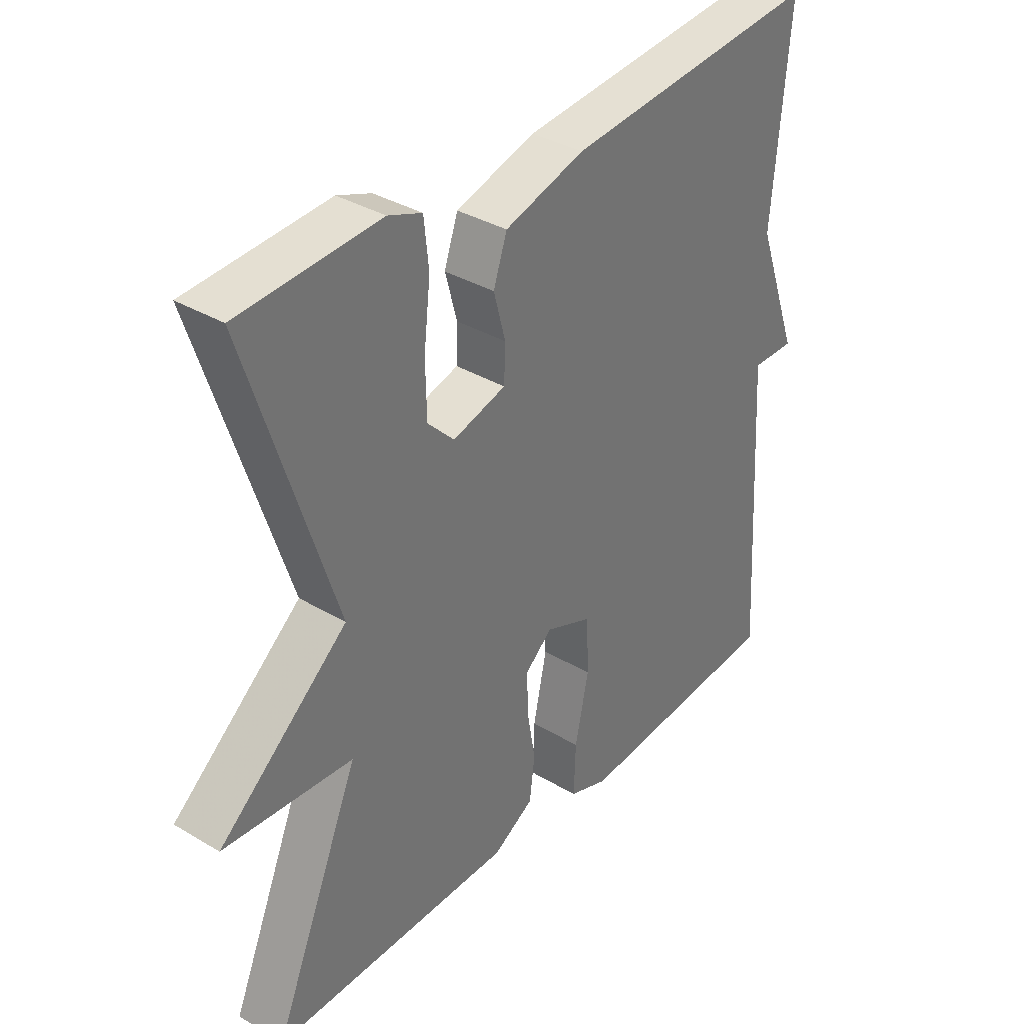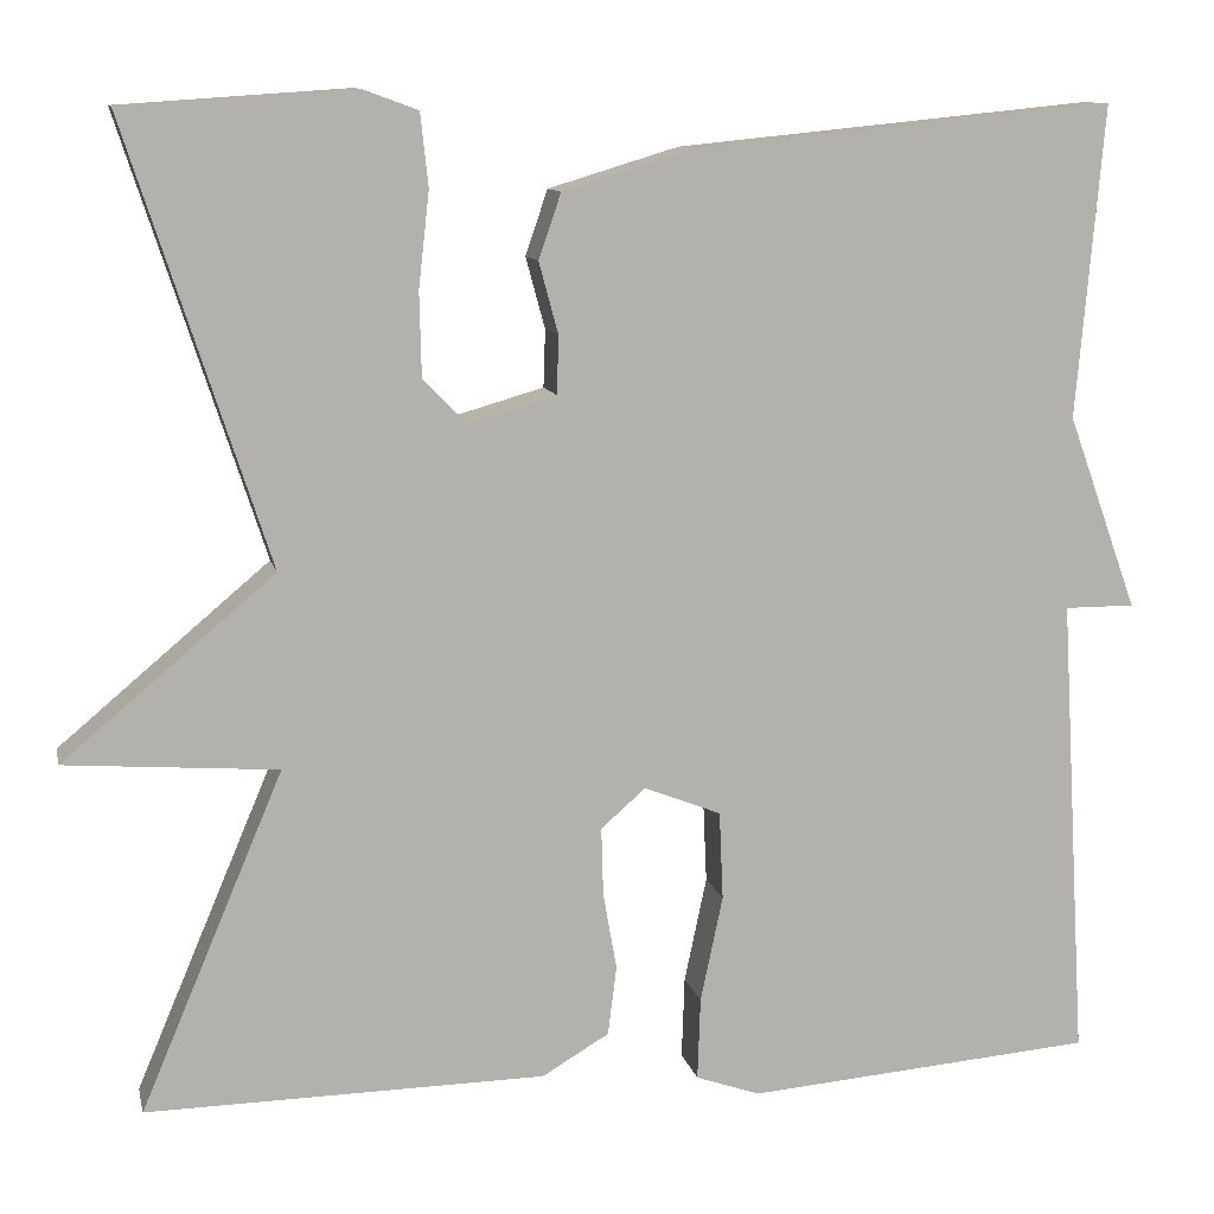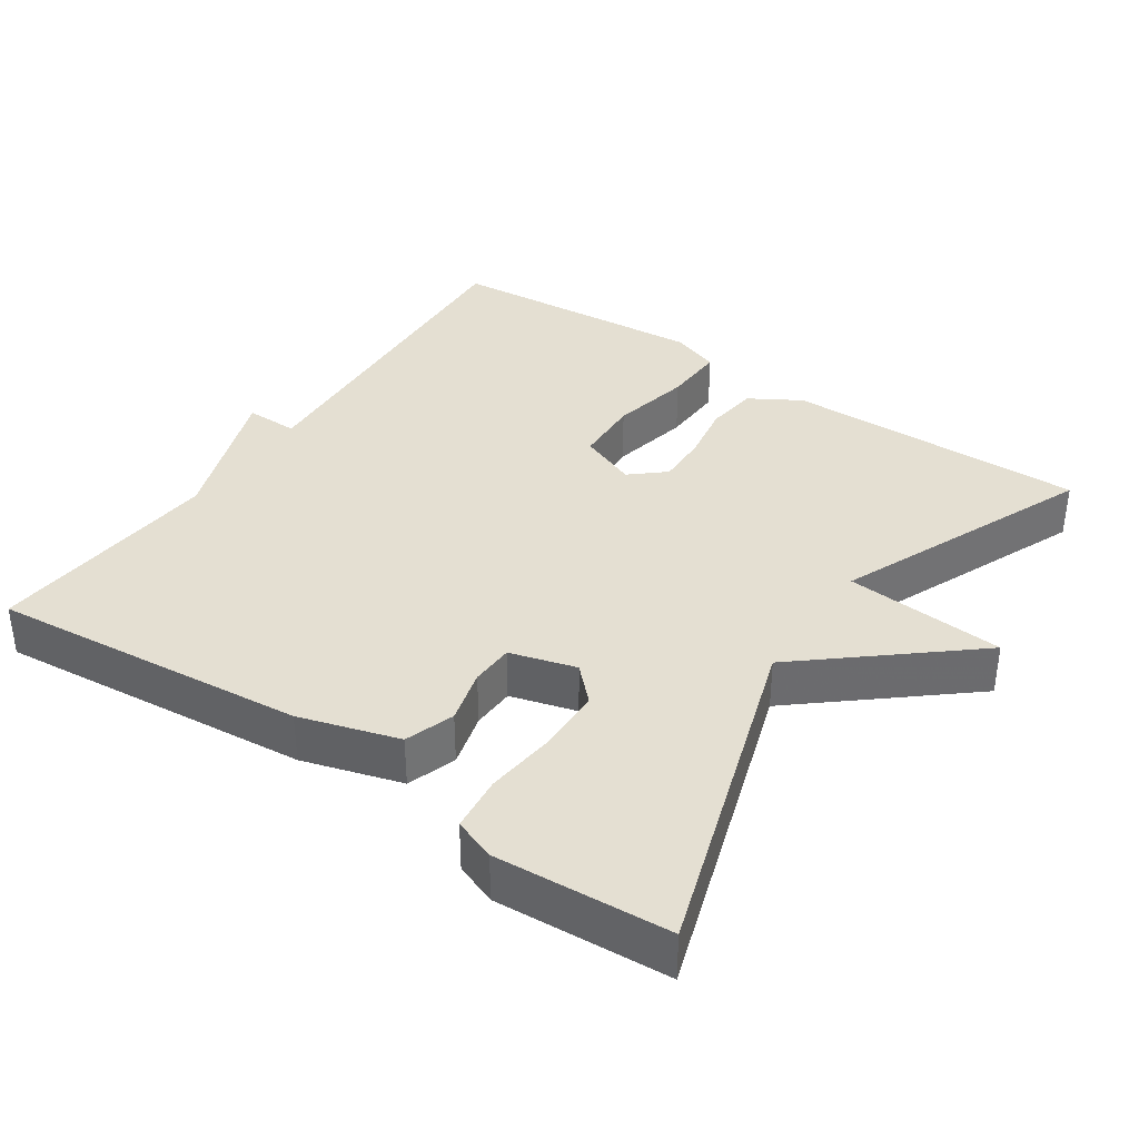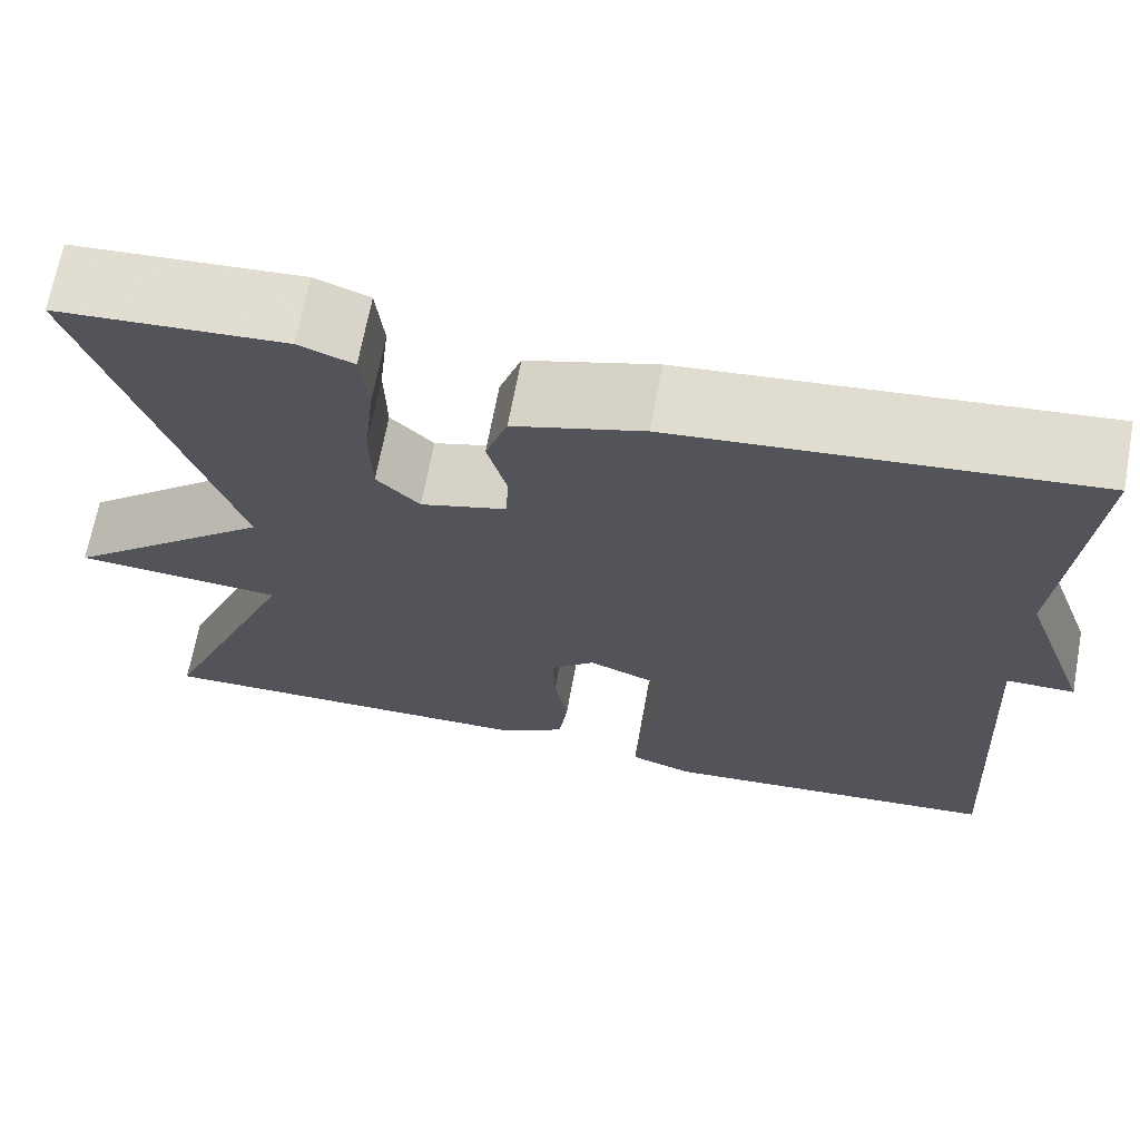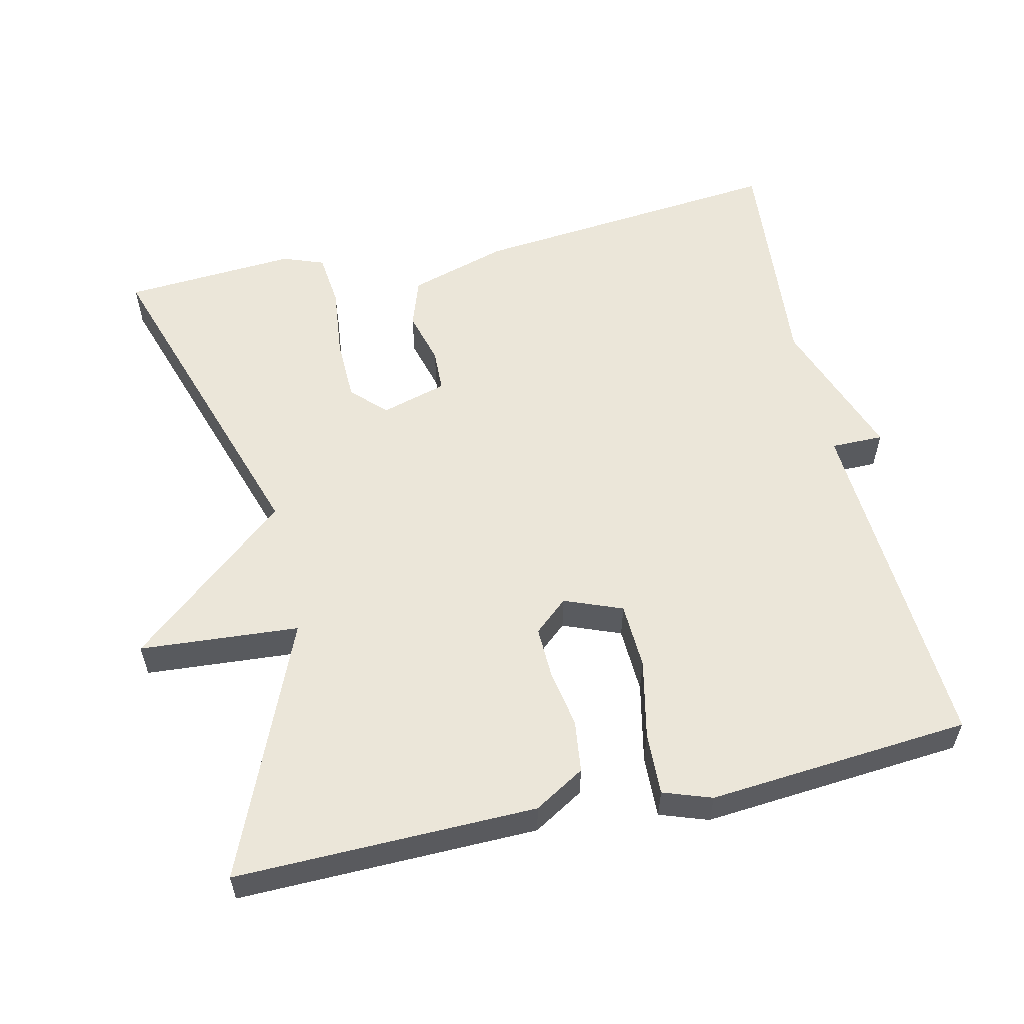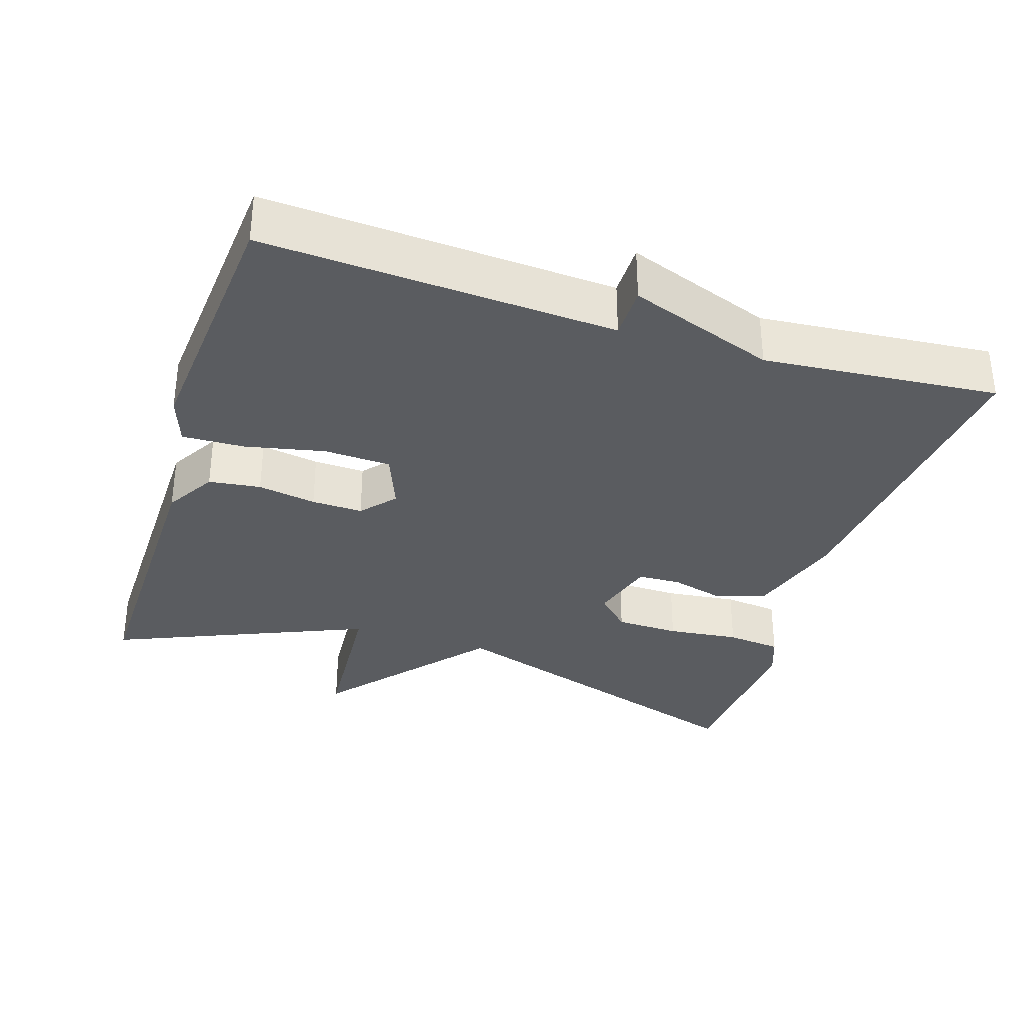
<metadata>
{"format":"obj","ext":"obj","renderer":"f3d","projection":"perspective","resolution":1024,"background":"white","views":[{"elev":35.3,"azim":128.4,"up":"+Z"},{"elev":10.7,"azim":167.8,"up":"+Z"},{"elev":36.9,"azim":34.3,"up":"+Y"},{"elev":68.0,"azim":-169.5,"up":"+Z"},{"elev":56.8,"azim":167.2,"up":"+Y"},{"elev":-33.7,"azim":-107.7,"up":"+Y"}]}
</metadata>
<code>
v 0.5 0.07 -0.5
v 0.089 0.07 -0.493
v 0.02 0.07 -0.452
v 0.011 0.07 -0.381
v 0.025 0.07 -0.301
v 0.027 0.07 -0.231
v -0.019 0.07 -0.191
v -0.098 0.07 -0.222
v -0.102 0.07 -0.313
v -0.079 0.07 -0.422
v -0.076 0.07 -0.507
v -0.142 0.07 -0.53
v -0.5 0.07 -0.5
v -0.472 0.07 -0.021
v -0.544 0.07 -0.021
v -0.472 0.07 0.179
v -0.5 0.07 0.5
v -0.068 0.07 0.457
v 0.067 0.07 0.416
v 0.09 0.07 0.349
v 0.07 0.07 0.275
v 0.072 0.07 0.216
v 0.162 0.07 0.19
v 0.207 0.07 0.235
v 0.209 0.07 0.322
v 0.198 0.07 0.42
v 0.206 0.07 0.495
v 0.263 0.07 0.516
v 0.5 0.07 0.5
v 0.353 0.07 0.048
v 0.571 0.07 -0.136
v 0.353 0.07 -0.152
v 0.5 0 -0.5
v 0.089 0 -0.493
v 0.02 0 -0.452
v 0.011 0 -0.381
v 0.025 0 -0.301
v 0.027 0 -0.231
v -0.019 0 -0.191
v -0.098 0 -0.222
v -0.102 0 -0.313
v -0.079 0 -0.422
v -0.076 0 -0.507
v -0.142 0 -0.53
v -0.5 0 -0.5
v -0.472 0 -0.021
v -0.544 0 -0.021
v -0.472 0 0.179
v -0.5 0 0.5
v -0.068 0 0.457
v 0.067 0 0.416
v 0.09 0 0.349
v 0.07 0 0.275
v 0.072 0 0.216
v 0.162 0 0.19
v 0.207 0 0.235
v 0.209 0 0.322
v 0.198 0 0.42
v 0.206 0 0.495
v 0.263 0 0.516
v 0.5 0 0.5
v 0.353 0 0.048
v 0.571 0 -0.136
v 0.353 0 -0.152
f 30 31 32
f 28 29 30
f 27 28 30
f 26 27 30
f 25 26 30
f 24 25 30 32
f 23 24 32
f 1 2 3
f 32 1 3
f 23 32 3
f 22 23 3
f 19 20 21
f 18 19 21
f 17 18 21
f 16 17 21
f 16 21 22
f 15 16 22
f 14 15 22
f 12 13 14
f 11 12 14
f 10 11 14
f 9 10 14
f 8 9 14
f 7 8 14 22
f 6 7 22
f 5 6 22
f 3 4 5
f 3 5 22
f 64 63 62
f 62 61 60
f 62 60 59
f 62 59 58
f 62 58 57
f 64 62 57 56
f 64 56 55
f 35 34 33
f 35 33 64
f 35 64 55
f 35 55 54
f 53 52 51
f 53 51 50
f 53 50 49
f 53 49 48
f 54 53 48
f 54 48 47
f 54 47 46
f 46 45 44
f 46 44 43
f 46 43 42
f 46 42 41
f 46 41 40
f 54 46 40 39
f 54 39 38
f 54 38 37
f 37 36 35
f 54 37 35
f 1 33 34 2
f 2 34 35 3
f 3 35 36 4
f 4 36 37 5
f 5 37 38 6
f 6 38 39 7
f 7 39 40 8
f 8 40 41 9
f 9 41 42 10
f 10 42 43 11
f 11 43 44 12
f 12 44 45 13
f 13 45 46 14
f 14 46 47 15
f 15 47 48 16
f 16 48 49 17
f 17 49 50 18
f 18 50 51 19
f 19 51 52 20
f 20 52 53 21
f 21 53 54 22
f 22 54 55 23
f 23 55 56 24
f 24 56 57 25
f 25 57 58 26
f 26 58 59 27
f 27 59 60 28
f 28 60 61 29
f 29 61 62 30
f 30 62 63 31
f 31 63 64 32
f 32 64 33 1

</code>
